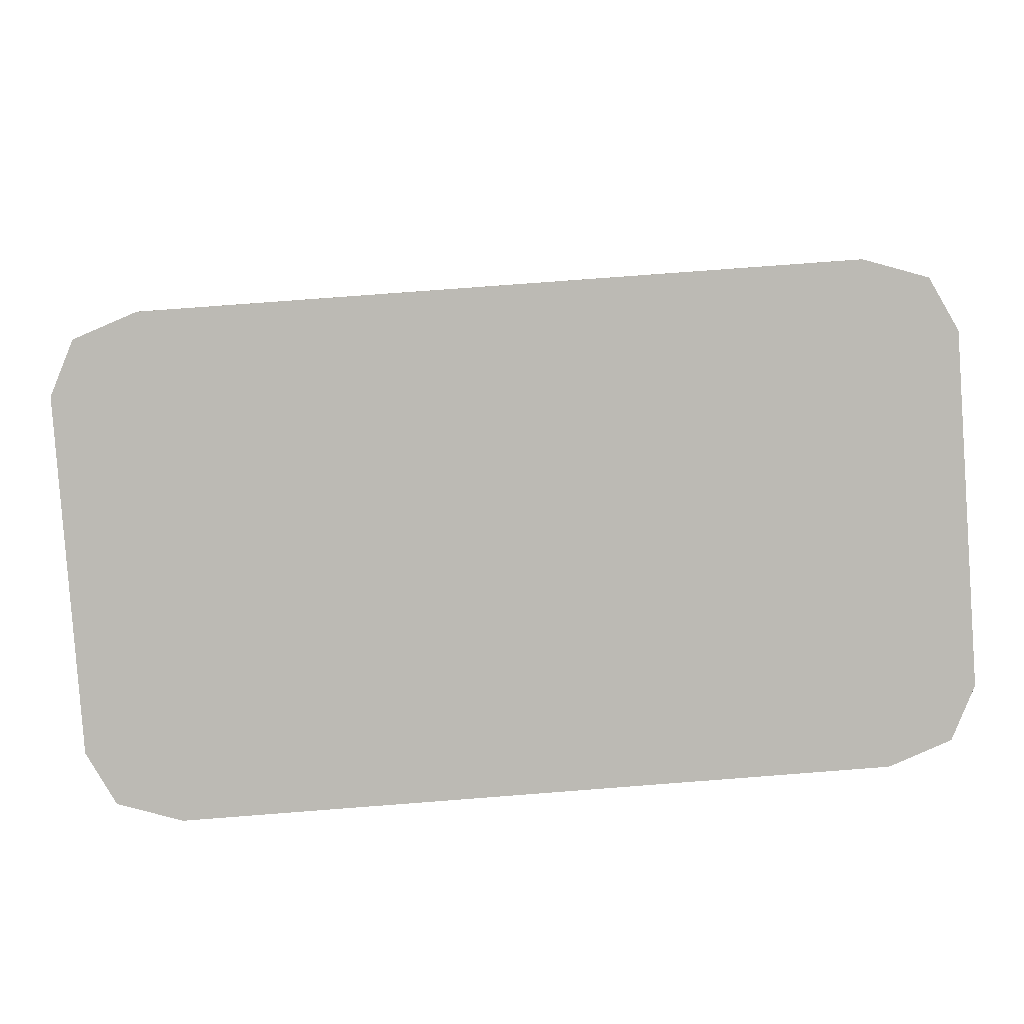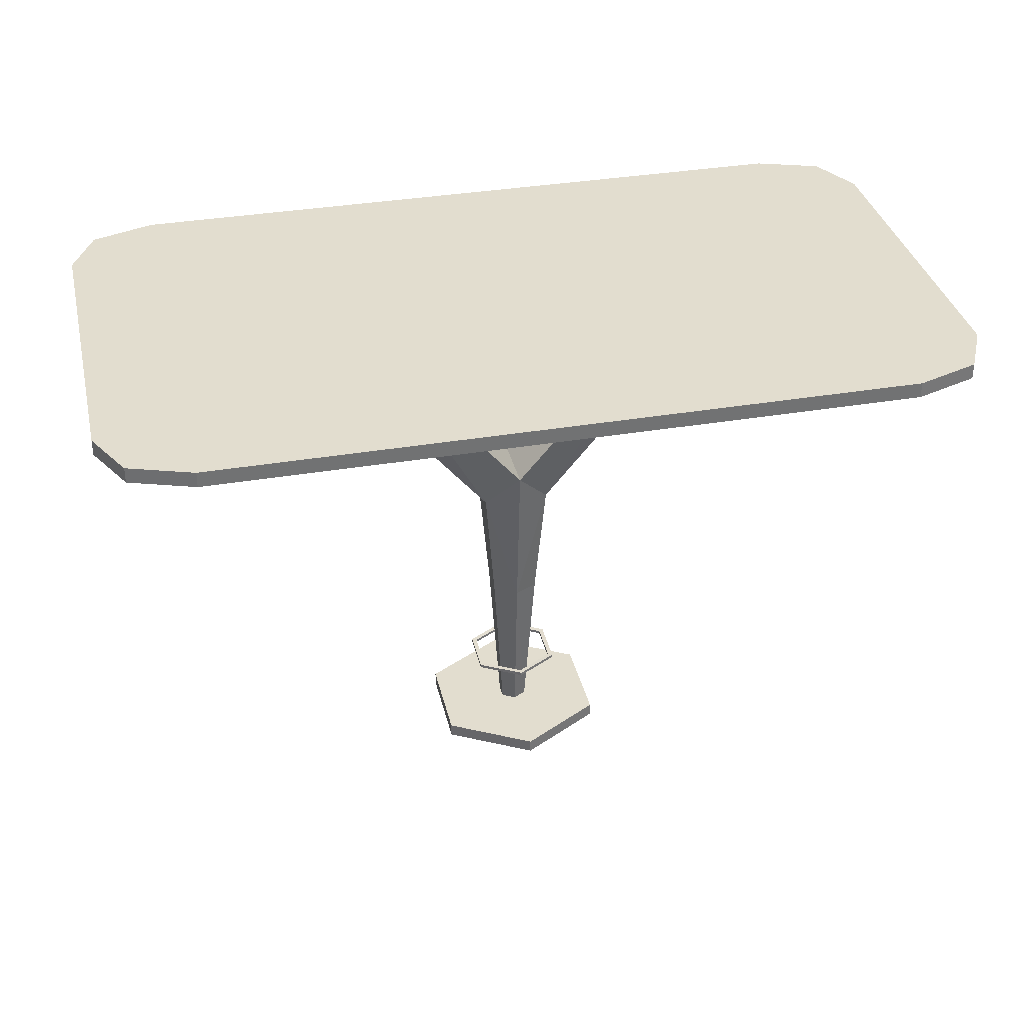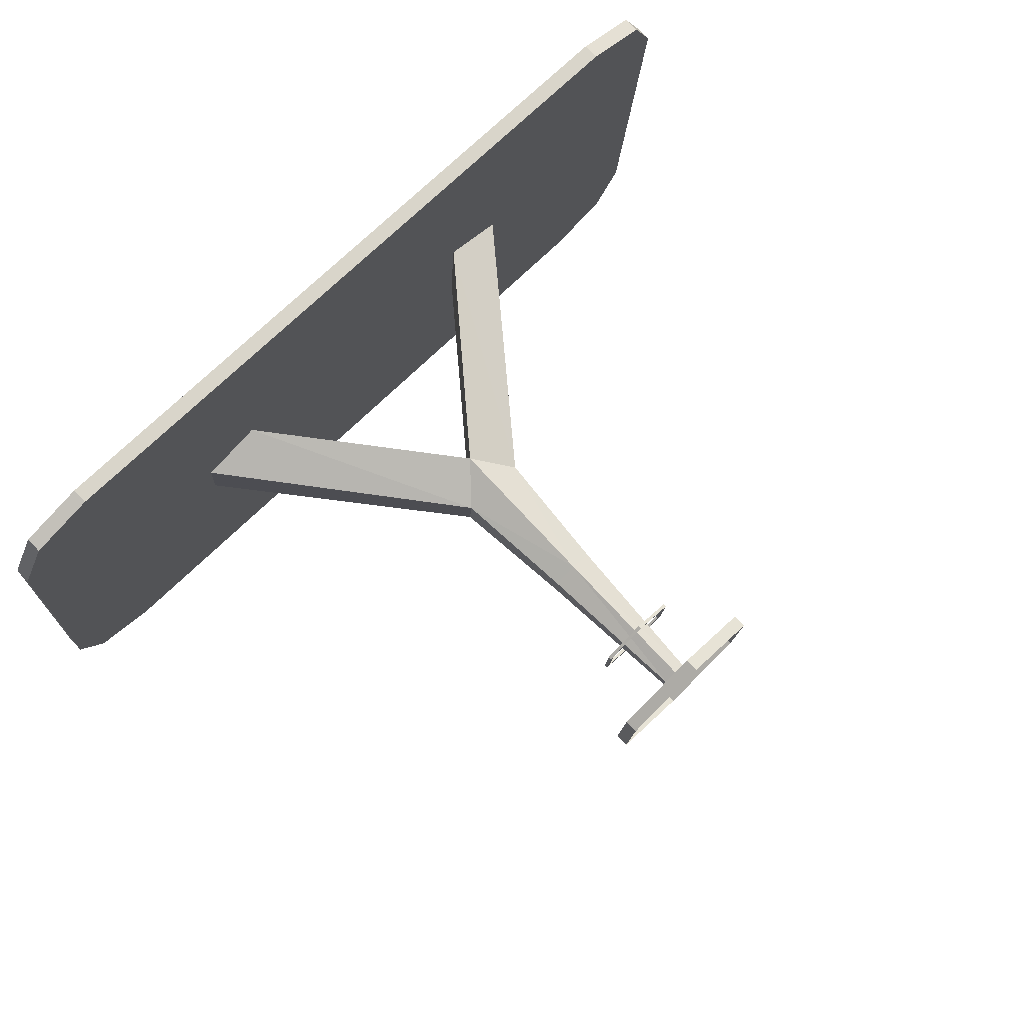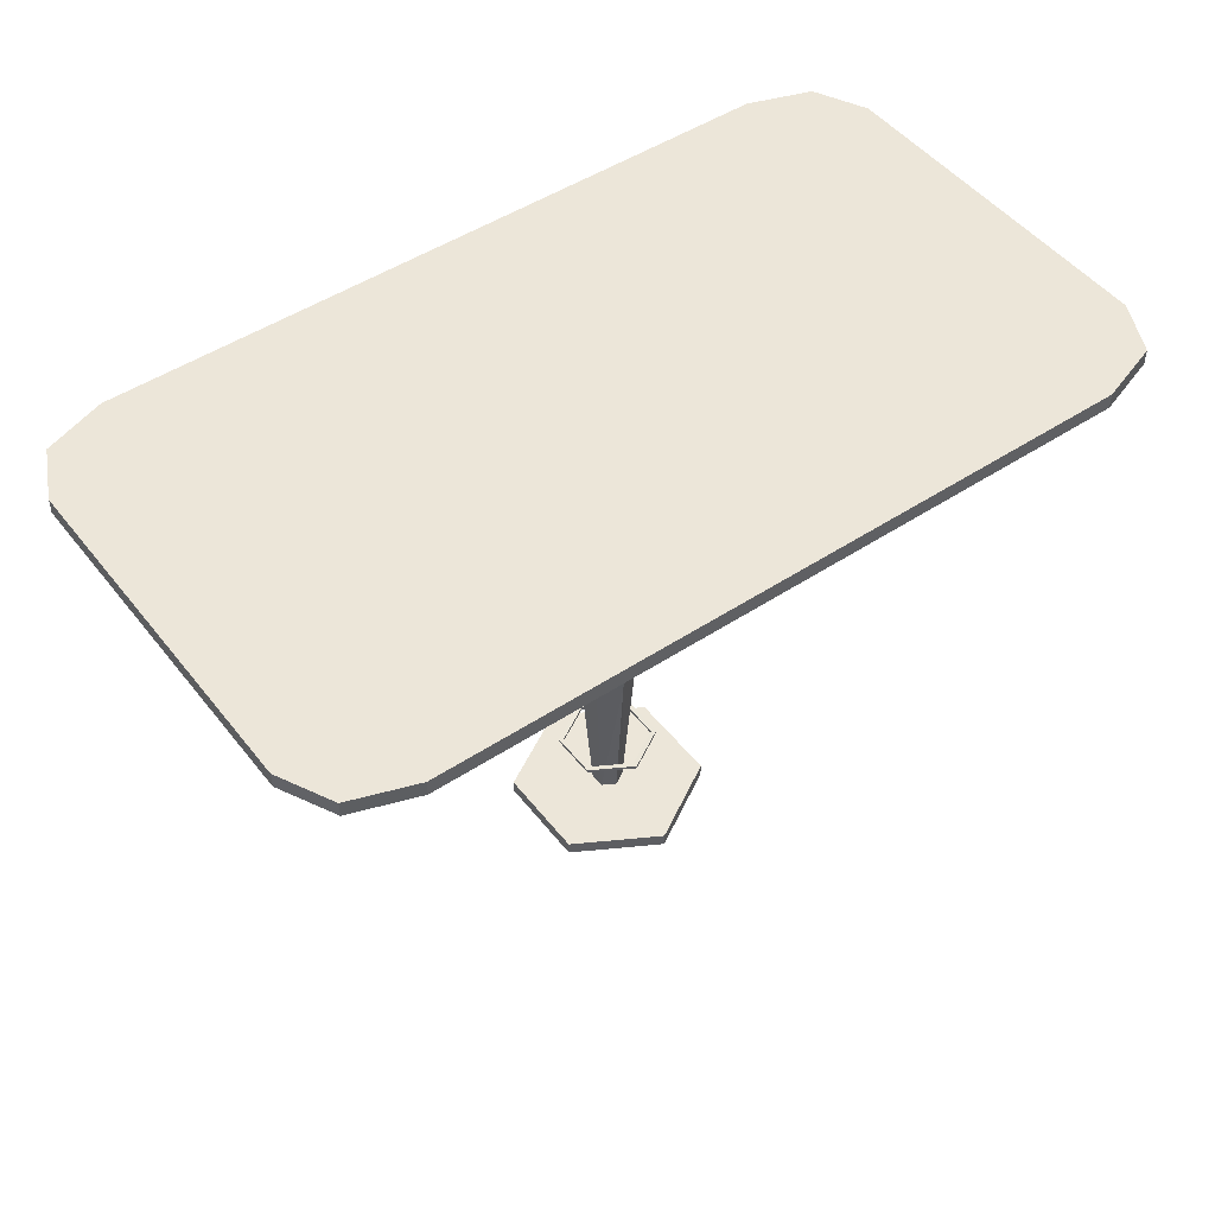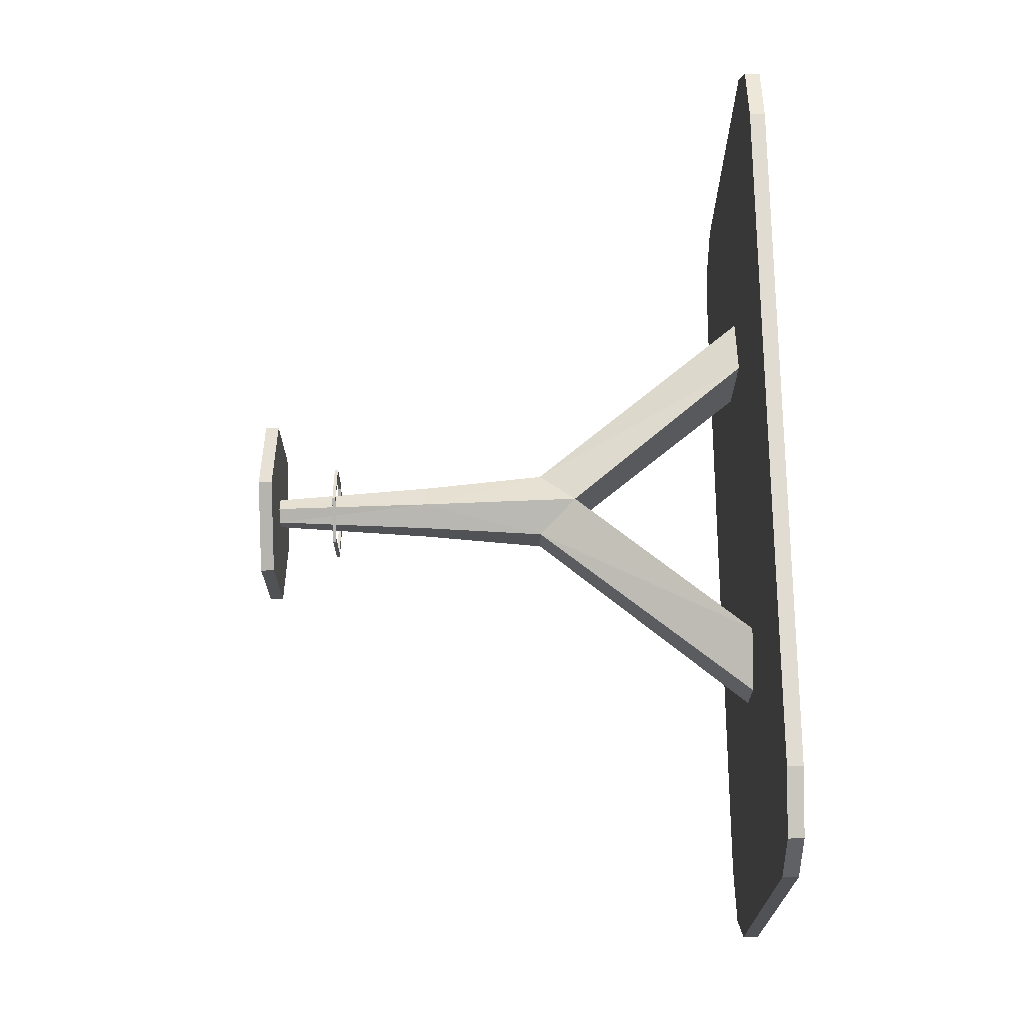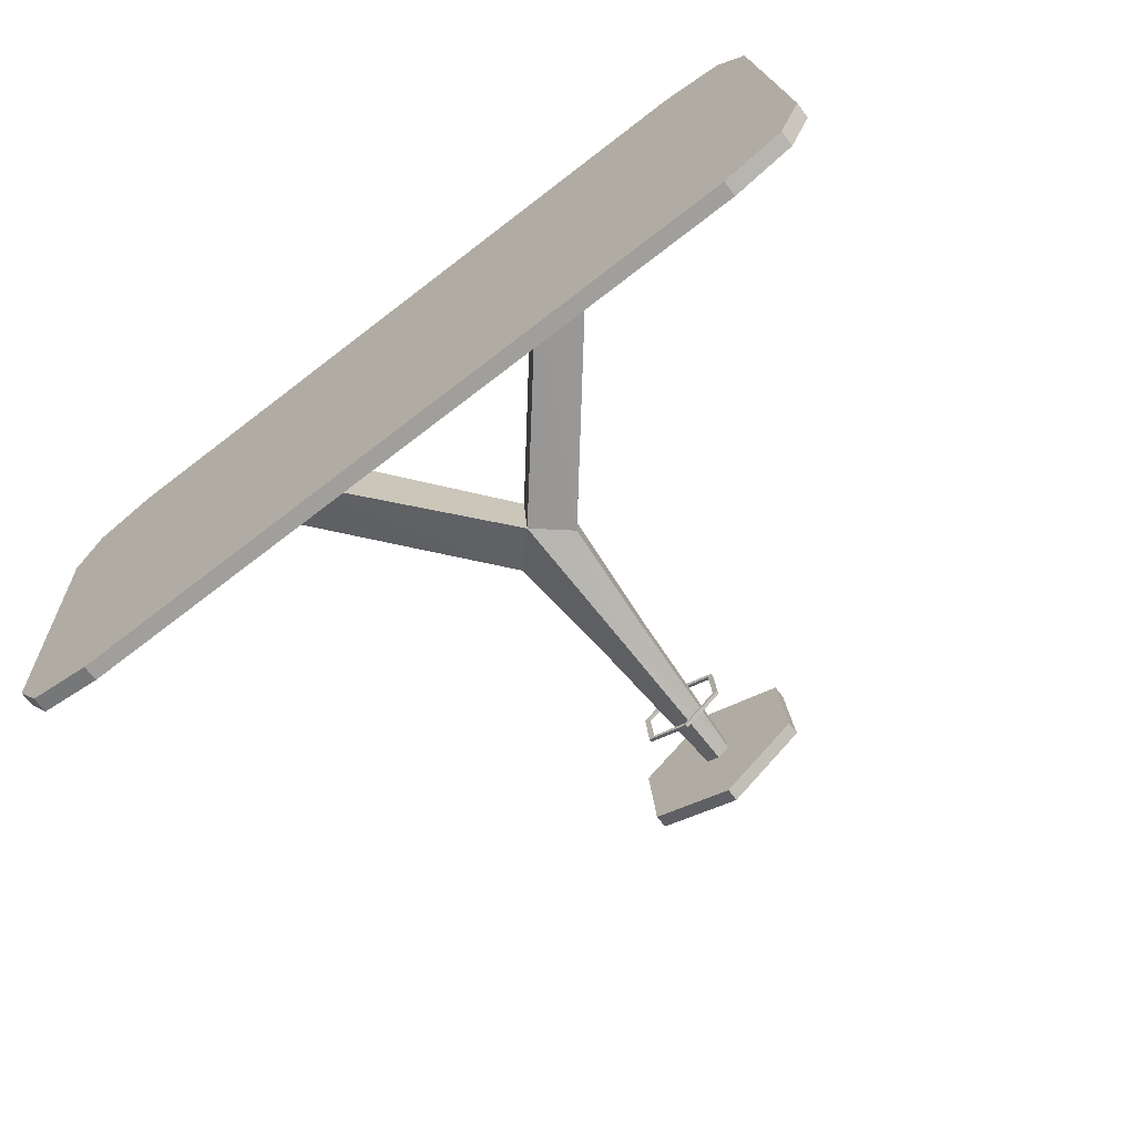
<metadata>
{"format":"obj","ext":"obj","renderer":"f3d","projection":"perspective","resolution":1024,"background":"white","views":[{"elev":6.5,"azim":178.5,"up":"+Z"},{"elev":35.0,"azim":171.3,"up":"+Y"},{"elev":77.9,"azim":-44.1,"up":"+Z"},{"elev":48.6,"azim":-32.2,"up":"+Y"},{"elev":65.2,"azim":89.5,"up":"+Z"},{"elev":-68.4,"azim":-142.9,"up":"+Z"}]}
</metadata>
<code>
v -66.28 52.03 -3.634
v -63.9 52.03 29.6
v -33.93 52.03 44.15
v -6.34 52.03 25.47
v -8.723 52.03 -7.761
v -38.69 52.03 -22.31
v -66.28 54.31 -3.634
v -63.9 54.31 29.6
v -33.93 54.31 44.15
v -6.34 54.31 25.47
v -8.723 54.31 -7.761
v -38.69 54.31 -22.31
v -63.11 52.17 -2.096
v -60.98 52.17 27.62
v -34.18 52.17 40.64
v -9.507 52.17 23.93
v -11.64 52.17 -5.787
v -38.44 52.17 -18.8
v -63.11 54.19 -2.096
v -60.98 54.19 27.62
v -34.18 54.19 40.64
v -9.507 54.19 23.93
v -11.64 54.19 -5.787
v -38.44 54.19 -18.8
v -328 358.4 152.2
v -263.3 358.4 199.2
v -307.5 358.4 187.2
v -328 369.2 152.2
v -307.5 369.2 187.2
v -263.3 369.2 199.2
v 272.6 358.4 109.2
v 257.3 358.4 146.7
v 215.2 358.4 164.9
v 272.6 369.2 109.2
v 215.2 369.2 164.9
v 257.3 369.2 146.7
v -329.9 369.2 -124.9
v -345.2 369.2 -87.32
v -287.8 369.2 -143
v -345.2 358.4 -87.32
v -329.9 358.4 -124.9
v -287.8 358.4 -143
v 234.9 369.2 -165.4
v 190.7 369.2 -177.3
v 255.4 369.2 -130.4
v 255.4 358.4 -130.4
v 190.7 358.4 -177.3
v 234.9 358.4 -165.4
v -31.64 1.145 76.04
v 22.42 1.145 39.44
v 17.75 1.145 -25.69
v -40.98 1.145 -54.21
v -31.64 10.49 76.04
v 22.42 10.49 39.44
v 17.75 10.49 -25.69
v -40.98 10.49 -54.21
v -35.58 10.49 21.16
v -27.07 10.49 15.4
v -27.81 10.49 5.161
v -37.04 10.49 0.676
v -35.06 120.8 28.42
v -19.8 120.8 18.94
v -21.11 120.8 0.6263
v -37.57 120.8 -6.579
v -34.38 232.1 37.83
v -12.4 206.3 22.53
v -14.3 206.3 -3.983
v -38.24 232.1 -15.99
v 69.36 358.4 35.08
v 64.62 358.4 -31.15
v 110.5 358.4 17.81
v 108 358.4 -16.85
v -90.37 1.145 47.52
v -95.04 1.145 -17.6
v -90.37 10.49 47.52
v -95.04 10.49 -17.6
v -44.81 10.49 16.67
v -45.55 10.49 6.433
v -51.51 120.8 21.21
v -52.82 120.8 2.9
v -58.32 206.3 25.82
v -60.22 206.3 -0.6908
v -137.5 358.4 49.91
v -142 358.4 -13.25
v -180.6 358.4 38.68
v -183.1 358.4 4.03
f 1 2 7
f 7 2 8
f 2 3 8
f 8 3 9
f 3 4 9
f 9 4 10
f 4 5 10
f 10 5 11
f 5 6 11
f 11 6 12
f 6 1 12
f 12 1 7
f 2 1 14
f 14 1 13
f 3 2 15
f 15 2 14
f 4 3 16
f 16 3 15
f 5 4 17
f 17 4 16
f 6 5 18
f 18 5 17
f 1 6 13
f 13 6 18
f 7 8 19
f 19 8 20
f 8 9 20
f 20 9 21
f 9 10 21
f 21 10 22
f 10 11 22
f 22 11 23
f 11 12 23
f 23 12 24
f 12 7 24
f 24 7 19
f 19 20 13
f 13 20 14
f 20 21 14
f 14 21 15
f 21 22 15
f 15 22 16
f 22 23 16
f 16 23 17
f 23 24 17
f 17 24 18
f 24 19 18
f 18 19 13
f 30 26 35
f 35 26 33
f 42 39 47
f 47 39 44
f 34 31 45
f 45 31 46
f 38 40 28
f 28 40 25
f 25 27 28
f 28 27 29
f 27 26 29
f 29 26 30
f 33 32 35
f 35 32 36
f 32 31 36
f 36 31 34
f 38 37 40
f 40 37 41
f 37 39 41
f 41 39 42
f 44 43 47
f 47 43 48
f 43 45 48
f 48 45 46
f 43 44 45
f 45 44 34
f 44 39 34
f 34 39 36
f 36 39 35
f 39 37 35
f 37 38 35
f 29 30 28
f 28 30 38
f 38 30 35
f 32 33 31
f 31 33 46
f 33 26 46
f 46 26 48
f 48 26 47
f 26 27 47
f 27 25 47
f 41 42 40
f 40 42 25
f 25 42 47
f 49 50 53
f 53 50 54
f 50 51 54
f 54 51 55
f 51 52 55
f 55 52 56
f 53 54 57
f 57 54 58
f 54 55 58
f 58 55 59
f 55 56 59
f 59 56 60
f 57 58 61
f 61 58 62
f 58 59 62
f 62 59 63
f 60 64 59
f 59 64 63
f 62 66 61
f 61 66 65
f 62 63 66
f 66 63 67
f 63 64 67
f 67 64 68
f 65 69 68
f 68 69 70
f 65 66 69
f 69 66 71
f 66 67 71
f 71 67 72
f 68 70 67
f 67 70 72
f 49 53 73
f 73 53 75
f 73 75 74
f 74 75 76
f 74 76 52
f 52 76 56
f 53 57 75
f 75 57 77
f 75 77 76
f 76 77 78
f 76 78 56
f 56 78 60
f 57 61 77
f 77 61 79
f 77 79 78
f 78 79 80
f 80 64 78
f 78 64 60
f 65 81 61
f 61 81 79
f 79 81 80
f 80 81 82
f 80 82 64
f 64 82 68
f 68 84 65
f 65 84 83
f 65 83 81
f 81 83 85
f 81 85 82
f 82 85 86
f 86 84 82
f 82 84 68

</code>
